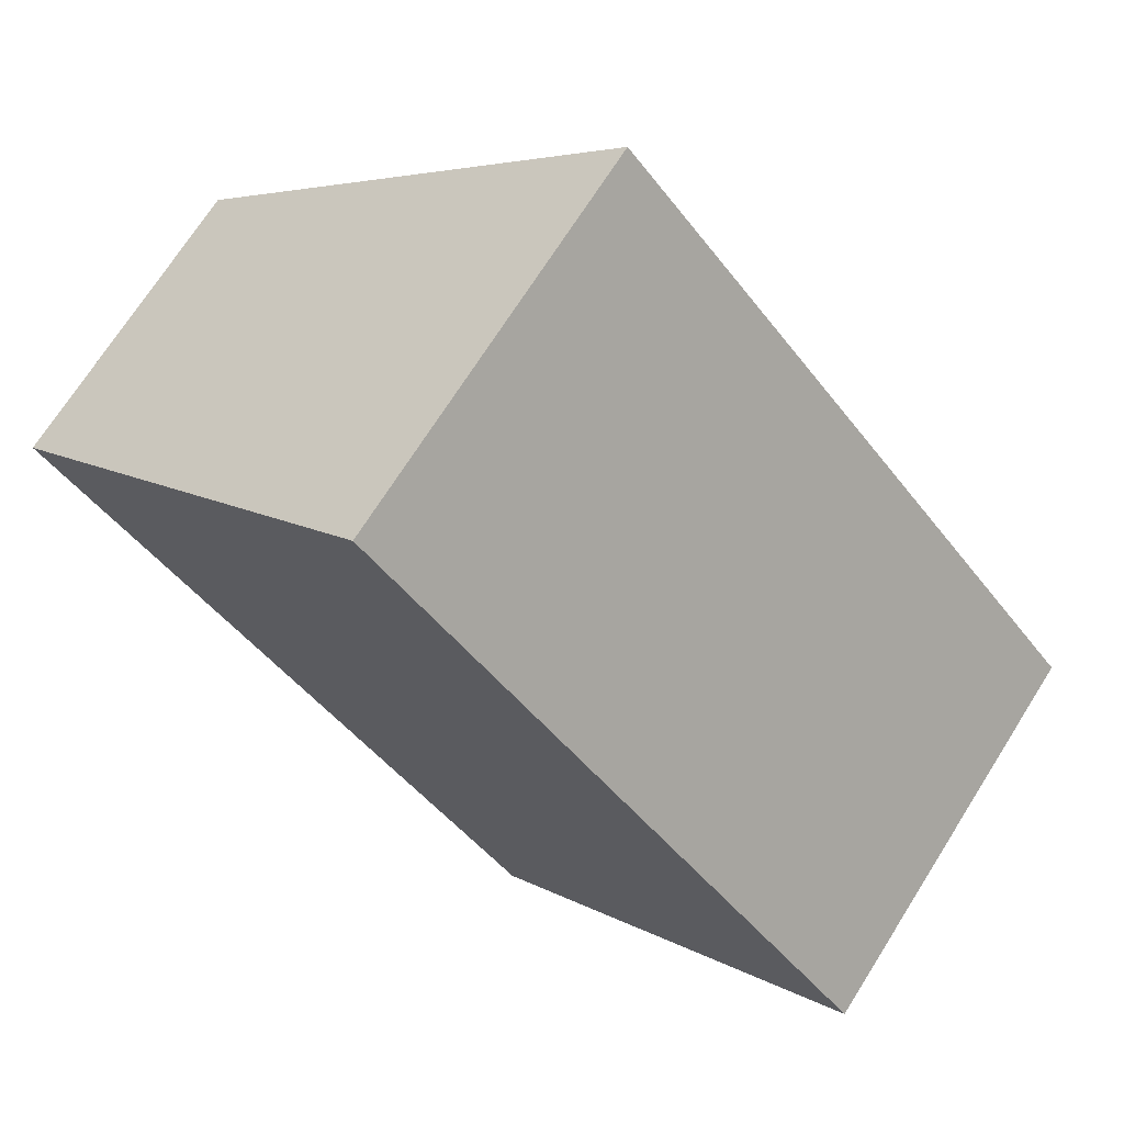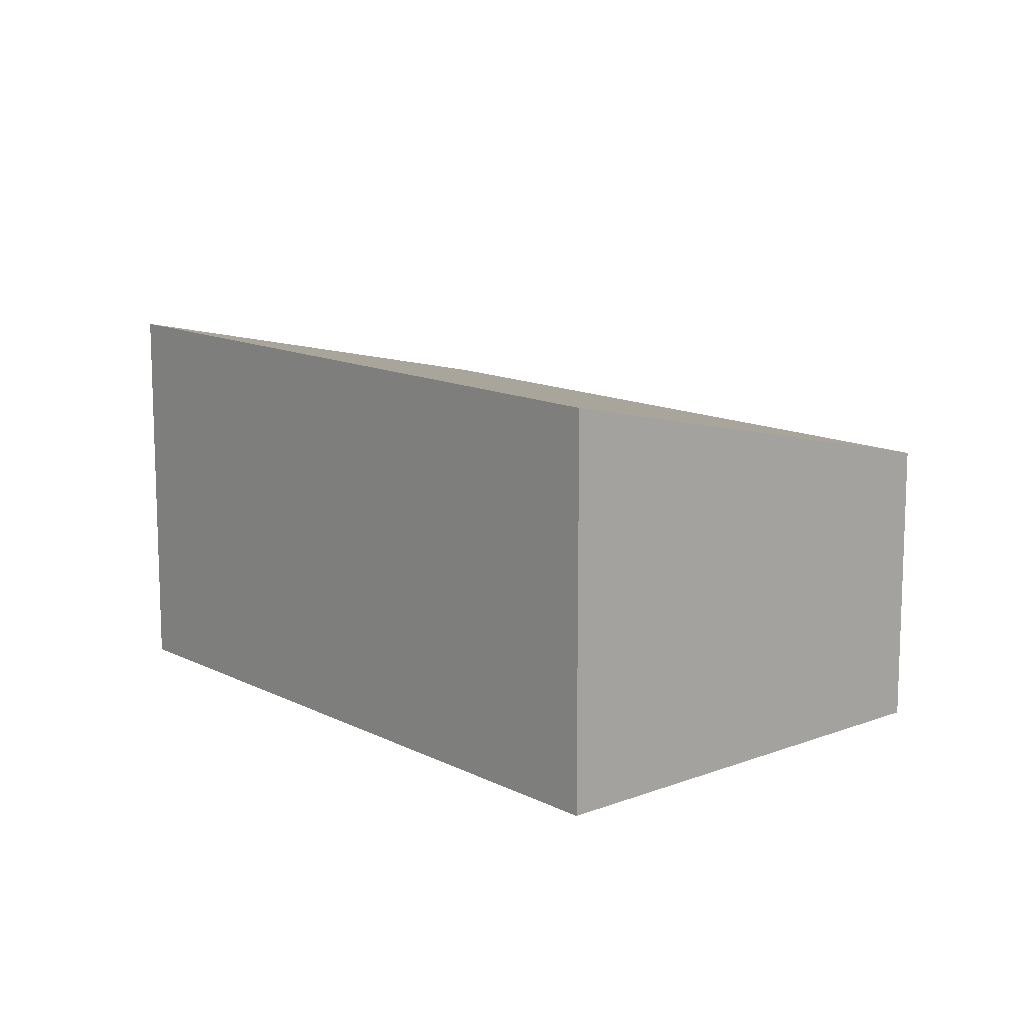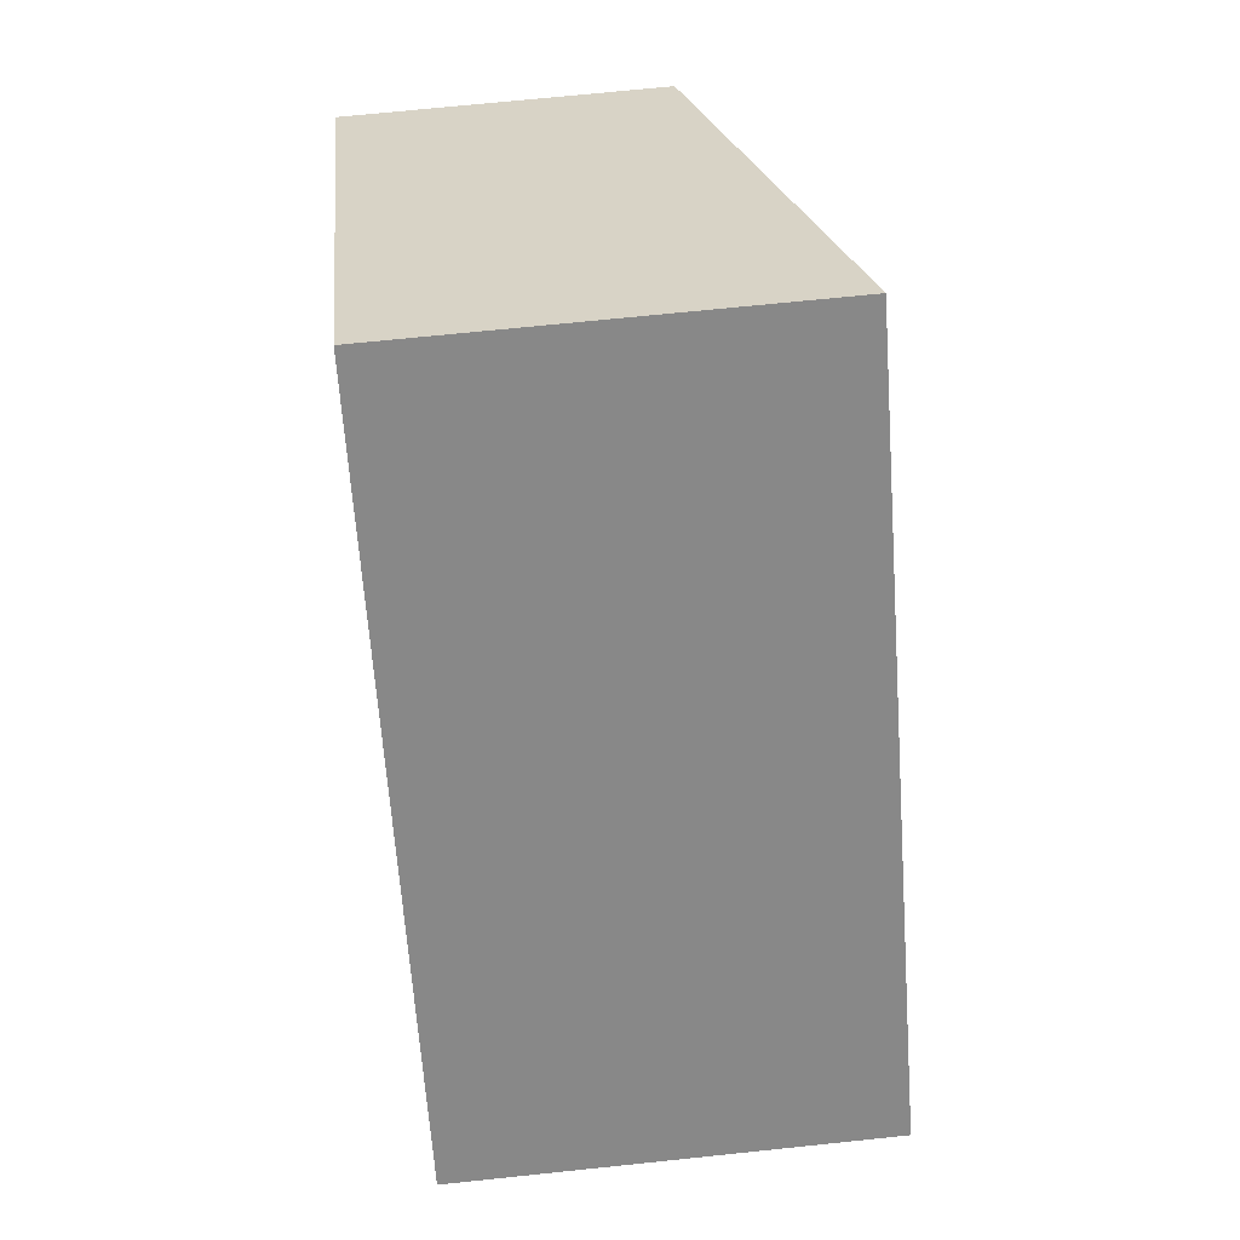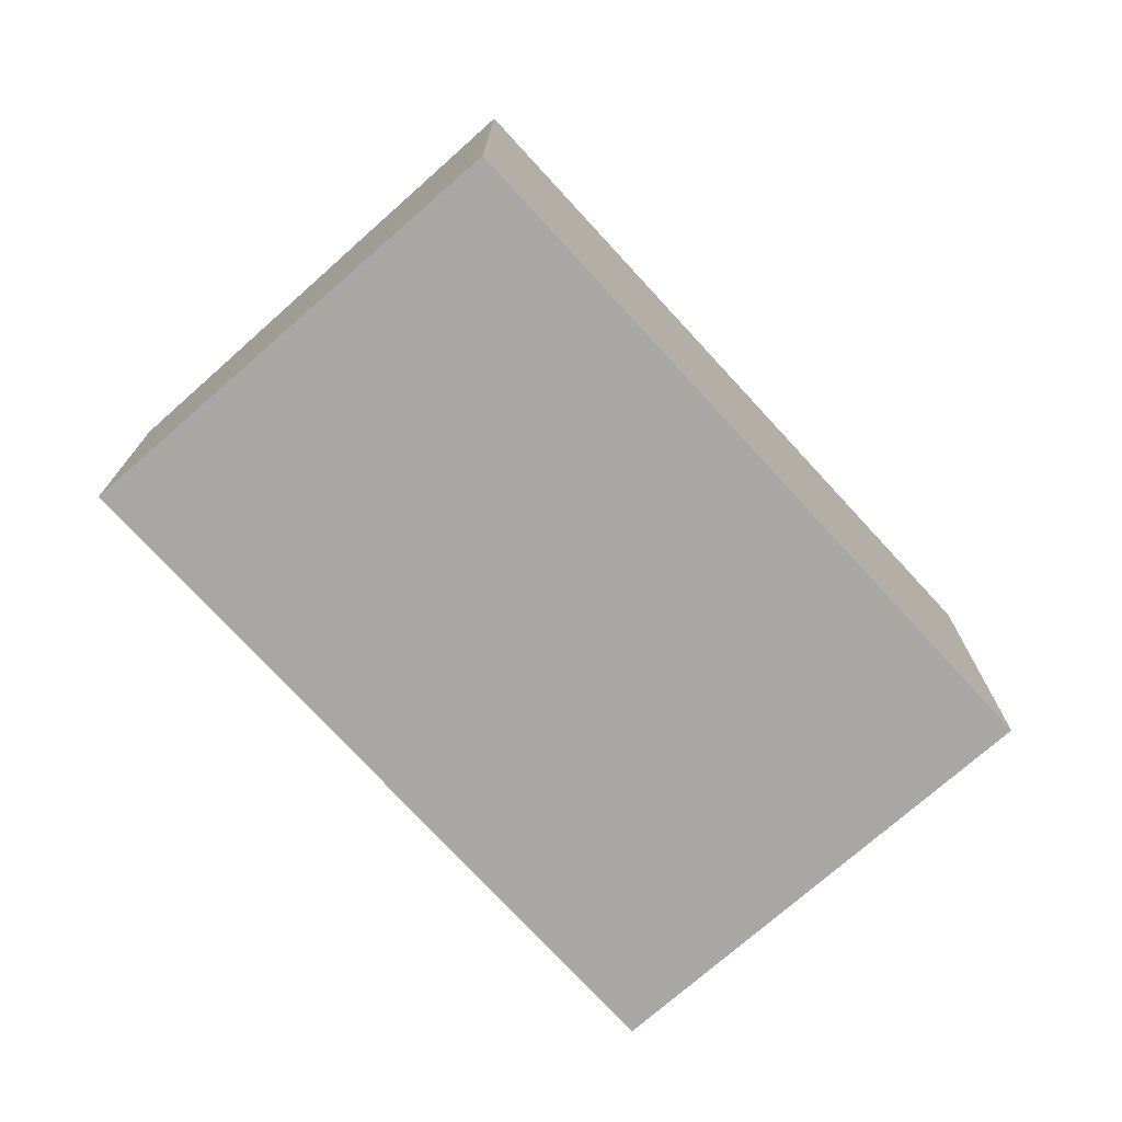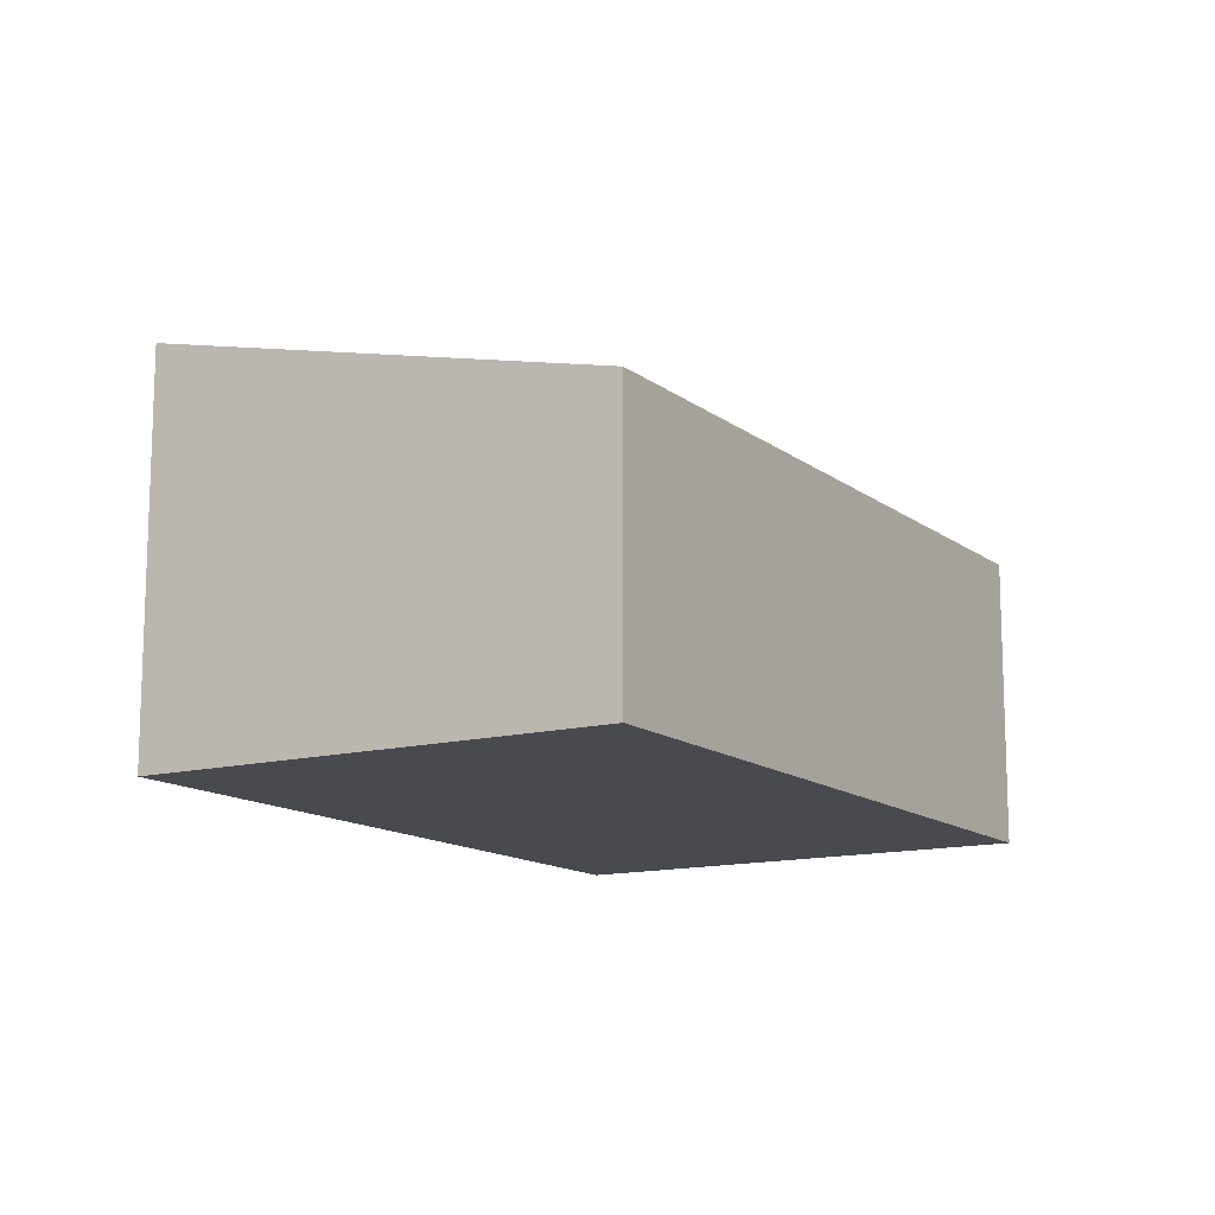
<metadata>
{"format":"obj","ext":"obj","renderer":"f3d","projection":"perspective","resolution":1024,"background":"white","views":[{"elev":71.0,"azim":32.3,"up":"+Z"},{"elev":12.6,"azim":98.2,"up":"+Y"},{"elev":69.1,"azim":84.0,"up":"+Z"},{"elev":-74.8,"azim":1.1,"up":"+Y"},{"elev":-13.5,"azim":170.2,"up":"+Y"}]}
</metadata>
<code>
v  5.139 3.001 -5.808
v  3.838 4.088 3.226
v  8.977 4.088 -2.582
v  6.405e-05 3.001 -9.51e-05
v  8.977 1.581e-16 -2.582
v  3.838 -1.975e-16 3.226
v  0 0 0
v  5.139 3.556e-16 -5.808
g defaultobject
f 1 2 3
f 2 1 4
f 5 2 6
f 2 5 3
f 2 7 6
f 7 2 4
f 4 8 7
f 8 4 1
f 8 3 5
f 3 8 1
f 6 8 5
f 8 6 7

</code>
